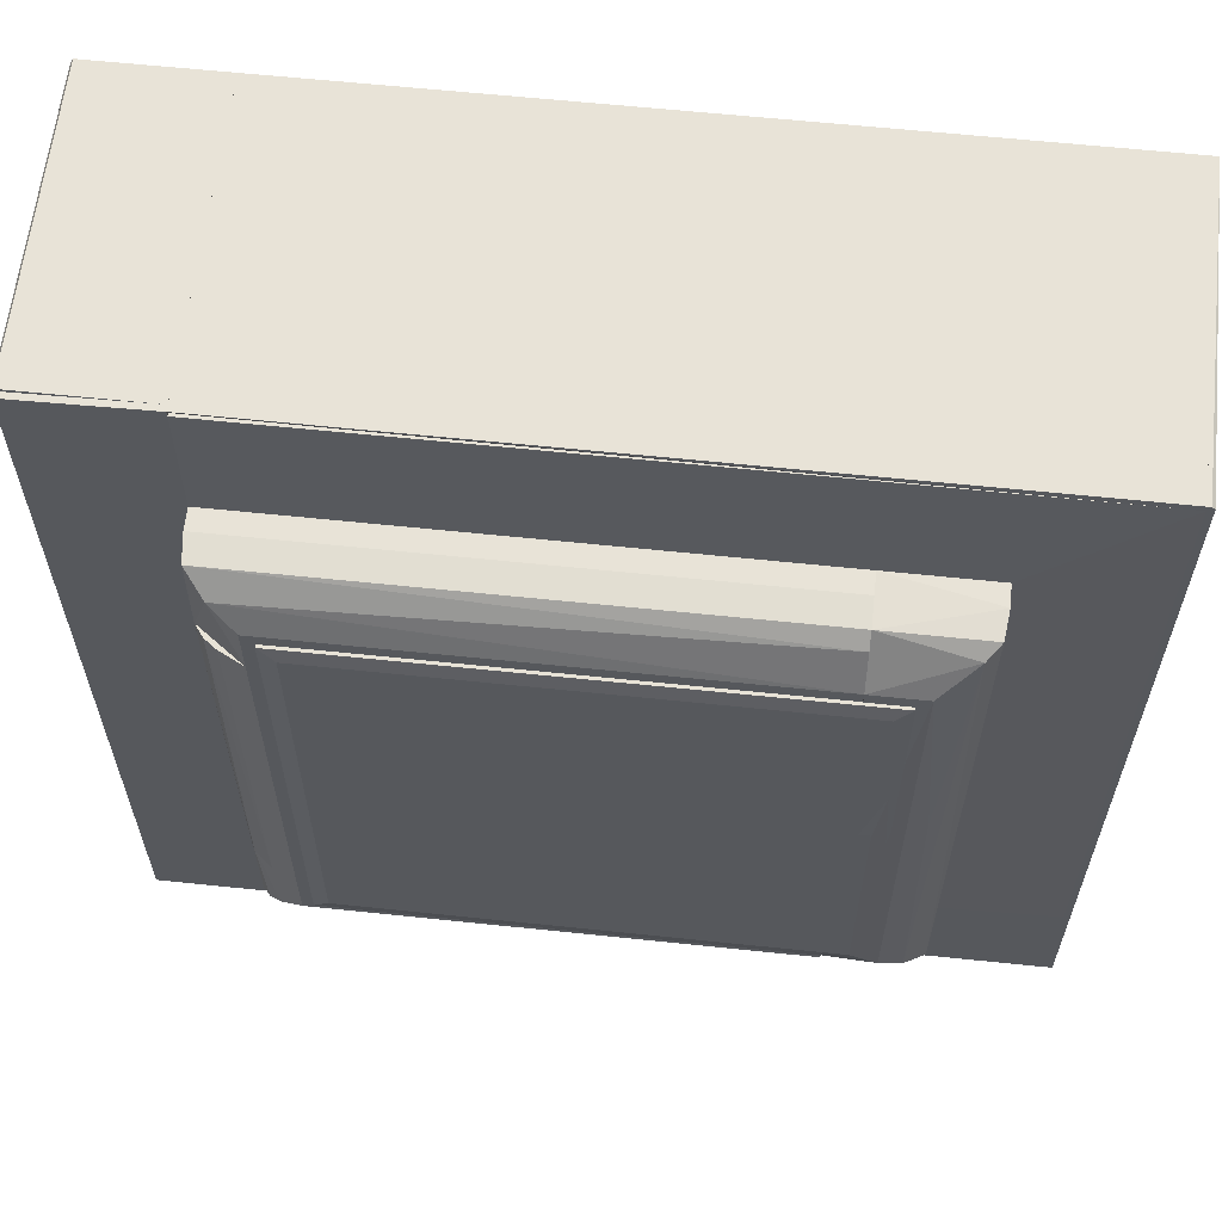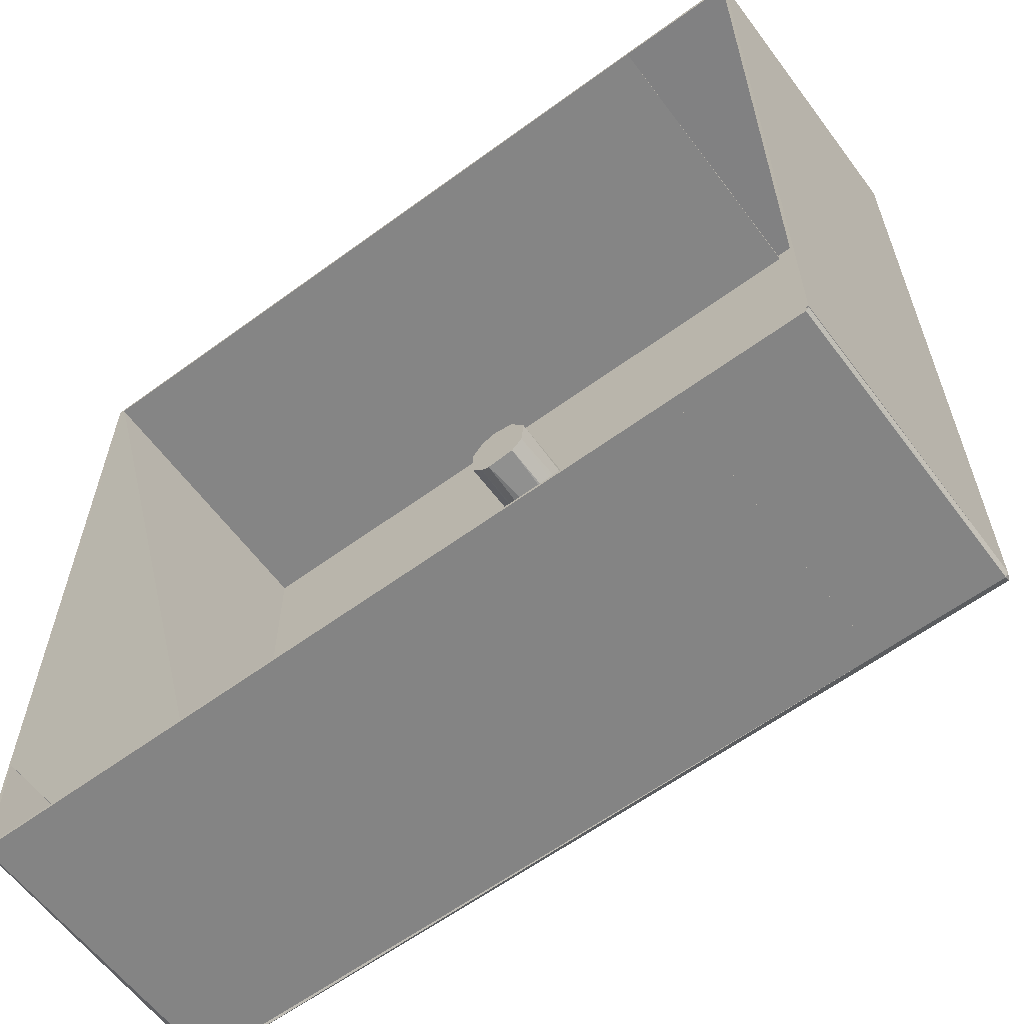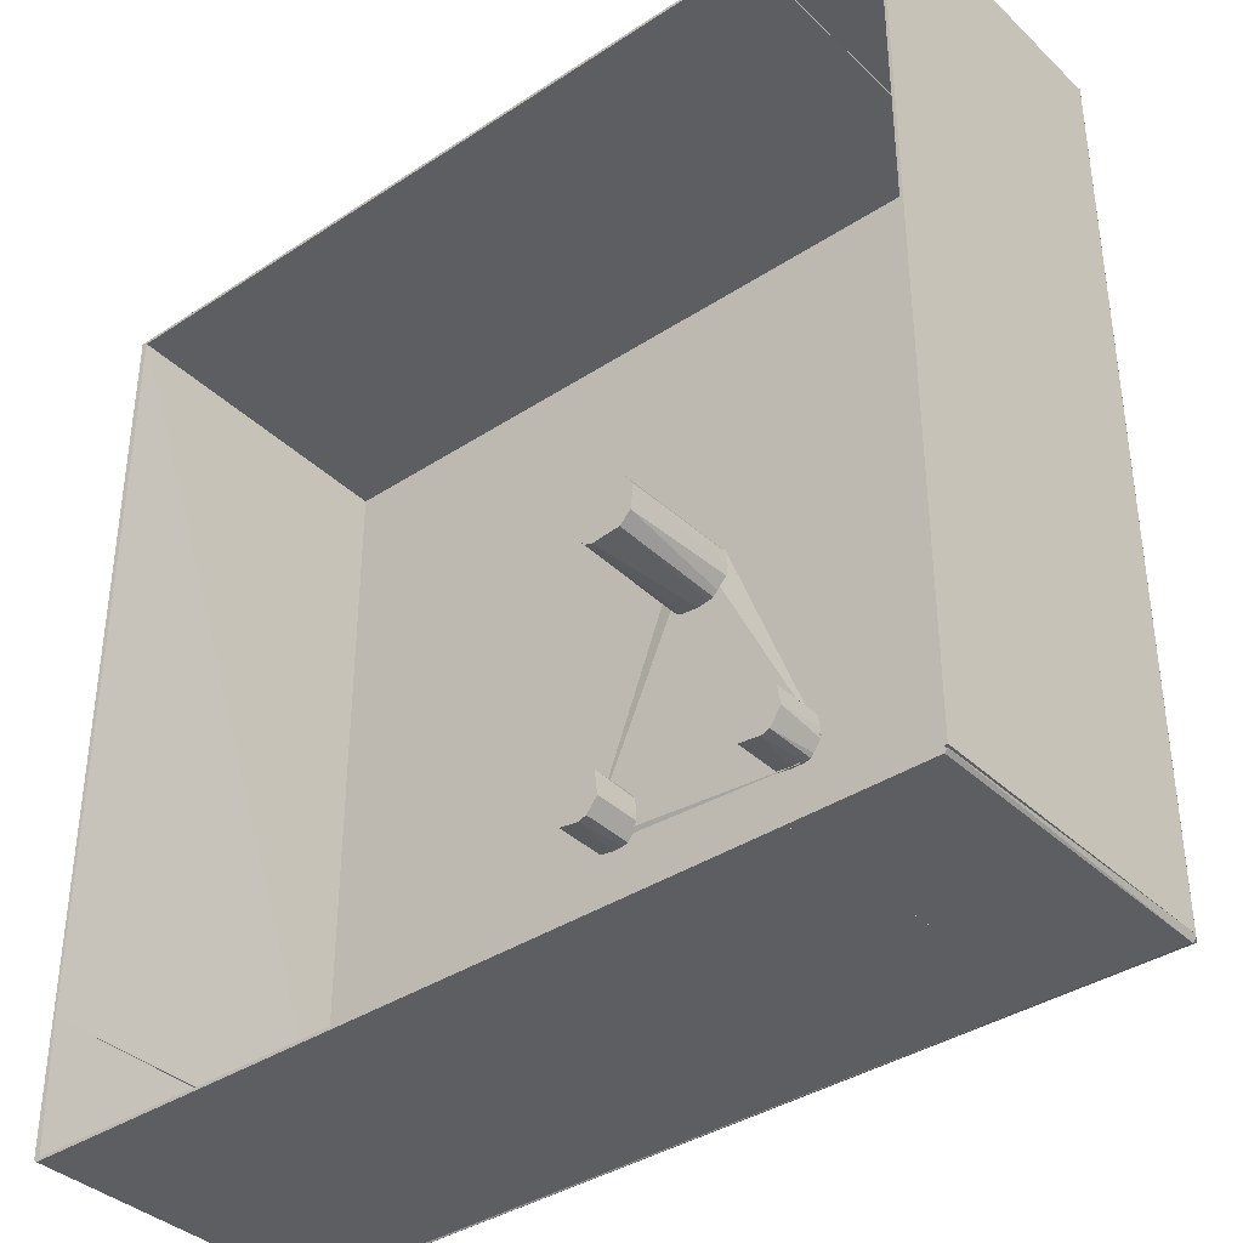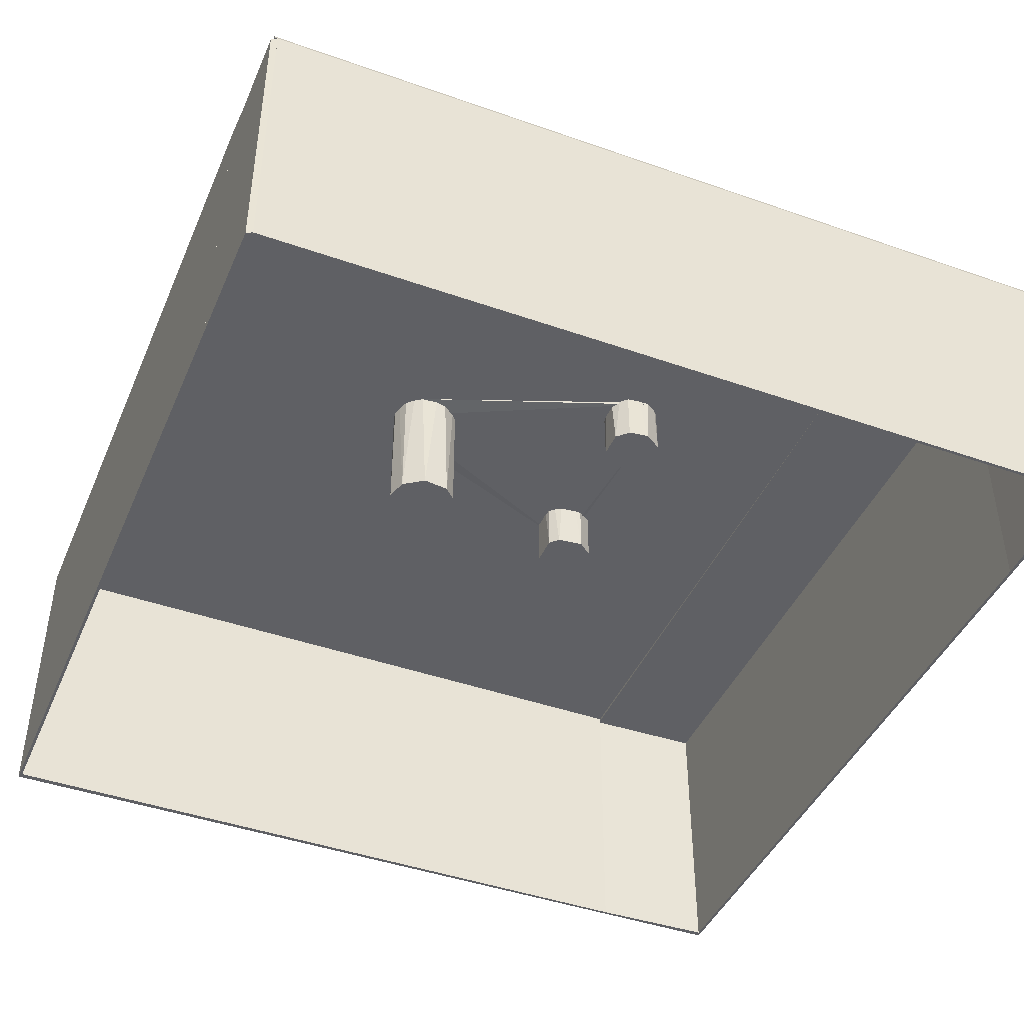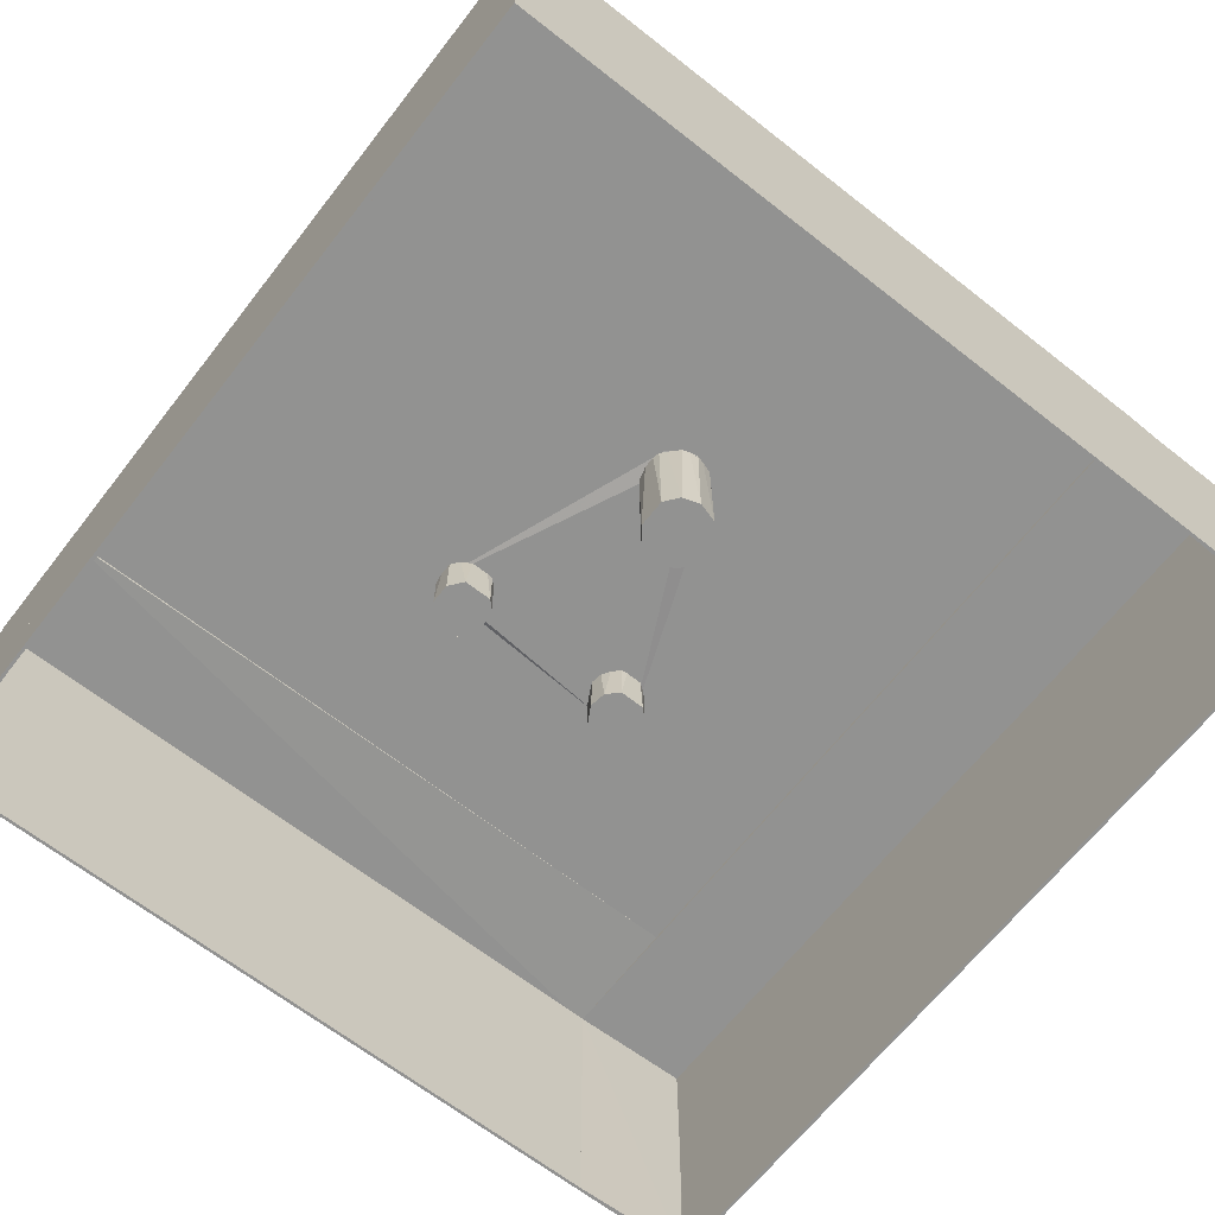
<metadata>
{"format":"obj","ext":"obj","renderer":"f3d","projection":"perspective","resolution":1024,"background":"white","views":[{"elev":61.5,"azim":6.1,"up":"+Y"},{"elev":-61.4,"azim":-143.3,"up":"+Y"},{"elev":-37.6,"azim":-140.0,"up":"+Y"},{"elev":-43.6,"azim":-112.5,"up":"+Z"},{"elev":-66.3,"azim":141.9,"up":"+Z"}]}
</metadata>
<code>
o convex_0
v -0.04032 0.05727 0.04004
v -0.05745 -0.05704 0.03924
v -0.05705 -0.05745 0.03924
v -0.04032 0.05727 0.03924
v -0.04032 -0.05704 0.04004
v -0.05705 0.05687 0.04004
v -0.05745 0.05687 0.03924
v -0.04032 -0.05745 0.03924
v -0.05705 -0.05704 0.04004
f 5 6 9
f 3 2 4
f 4 1 5
f 5 1 6
f 4 2 7
f 1 4 7
f 2 6 7
f 6 1 7
f 3 4 8
f 4 5 8
f 5 3 8
f 2 3 9
f 3 5 9
f 6 2 9
o convex_1
v -0.03753 0.0274 0.0492
v -0.04032 -0.02757 0.04043
v -0.02798 -0.02757 0.04043
v -0.02798 -0.02757 0.05079
v -0.02797 0.0274 0.04043
v -0.04032 0.0274 0.04043
v -0.02797 0.0274 0.05079
v -0.03992 -0.02757 0.0472
v -0.03435 -0.02757 0.05079
v -0.04032 0.0274 0.04641
v -0.03434 0.0274 0.05079
v -0.03753 -0.02757 0.0492
v -0.04032 -0.02757 0.04641
v -0.03913 0.0274 0.048
f 17 21 23
f 11 12 13
f 12 11 14
f 13 12 14
f 10 14 15
f 14 11 15
f 14 10 16
f 13 14 16
f 11 13 17
f 13 16 18
f 17 13 18
f 15 11 19
f 10 15 19
f 16 10 20
f 10 18 20
f 18 16 20
f 18 10 21
f 17 18 21
f 11 17 22
f 19 11 22
f 17 19 22
f 10 19 23
f 19 17 23
f 21 10 23
o convex_2
v -0.04032 -0.05745 0.03924
v 0.05728 -0.04032 0.04004
v 0.05728 -0.05665 0.04004
v 0.05728 -0.05705 0.03924
v -0.04032 -0.04032 0.03964
v 0.05728 -0.04032 0.03924
v -0.04032 -0.05705 0.04004
v -0.04032 -0.04032 0.04004
v 0.05688 -0.05745 0.03964
f 26 30 32
f 25 26 27
f 28 25 29
f 25 27 29
f 27 24 29
f 24 28 29
f 26 25 30
f 28 24 30
f 28 30 31
f 25 28 31
f 30 25 31
f 27 26 32
f 24 27 32
f 30 24 32
o convex_3
v 0.05688 -0.04032 -0.000199
v 0.05688 0.05728 0.04004
v 0.05648 0.05728 0.04004
v 0.05648 0.05728 -0.000199
v 0.05648 -0.04032 0.04004
v 0.05728 0.05688 0.04004
v 0.05728 0.05728 -0.000199
v 0.05728 -0.04032 0.04004
v 0.05728 -0.04032 -0.000199
f 40 33 41
f 35 34 36
f 36 33 37
f 34 35 37
f 35 36 37
f 34 37 38
f 36 34 39
f 33 36 39
f 34 38 39
f 39 38 40
f 37 33 40
f 38 37 40
f 33 39 41
f 39 40 41
o convex_4
v -0.05745 -0.05705 -0.000199
v -0.04032 -0.05705 0.03924
v -0.04032 -0.05745 0.03924
v -0.05745 -0.05666 0.03924
v -0.04032 -0.05705 -0.000199
v -0.05705 -0.05745 -0.000199
v -0.05705 -0.05745 0.03924
v -0.05665 -0.05666 -0.000199
v -0.04032 -0.05745 -0.000199
f 47 46 50
f 44 43 45
f 43 44 46
f 42 46 47
f 44 45 48
f 45 42 48
f 47 44 48
f 42 47 48
f 45 43 49
f 42 45 49
f 46 42 49
f 43 46 49
f 46 44 50
f 44 47 50
o convex_5
v -0.05745 -0.05665 -0.000199
v -0.05705 0.05648 0.03924
v -0.05705 0.05648 -0.000199
v -0.05745 0.05648 0.03924
v -0.05705 -0.05665 0.03924
v -0.05745 -0.05665 0.03924
v -0.05705 -0.05665 -0.000199
v -0.05745 0.05648 -0.000199
f 51 54 58
f 52 53 54
f 53 52 55
f 52 54 55
f 54 51 56
f 51 55 56
f 55 54 56
f 51 53 57
f 55 51 57
f 53 55 57
f 53 51 58
f 54 53 58
o convex_6
v -0.03434 0.0274 0.05079
v 0.0274 0.04055 0.04322
v -0.02199 0.04015 0.04681
v -0.04032 0.0274 0.04043
v 0.0274 0.0278 0.05079
v 0.0274 0.0278 0.04043
v -0.04032 0.04055 0.04043
v 0.0274 0.03417 0.05079
v -0.03753 0.03736 0.0492
v 0.0274 0.04055 0.04043
v 0.0274 0.04015 0.04681
v -0.03434 0.03417 0.05079
v -0.04032 0.0274 0.04641
v -0.03992 0.04015 0.04681
v 0.0274 0.03855 0.0484
v -0.04032 0.04055 0.04322
v -0.02797 0.0274 0.04043
f 62 64 75
f 60 63 64
f 64 62 65
f 59 63 66
f 63 60 66
f 60 64 68
f 65 60 68
f 64 65 68
f 60 61 69
f 66 60 69
f 59 66 70
f 67 59 70
f 66 67 70
f 62 59 71
f 65 62 71
f 59 67 71
f 71 67 72
f 61 60 72
f 67 66 73
f 69 61 73
f 66 69 73
f 72 67 73
f 61 72 73
f 60 65 74
f 65 71 74
f 71 72 74
f 72 60 74
f 59 62 75
f 63 59 75
f 64 63 75
o convex_7
v -0.05745 0.05648 -0.000199
v -0.04032 0.05728 0.03924
v -0.04032 0.05688 0.03924
v -0.04032 0.05728 -0.000199
v -0.05705 0.05728 0.03924
v -0.05745 0.05648 0.03924
v -0.05705 0.05728 -0.000199
v -0.04032 0.05688 -0.000199
f 76 79 83
f 77 78 79
f 78 77 80
f 77 79 80
f 76 78 81
f 80 76 81
f 78 80 81
f 79 76 82
f 76 80 82
f 80 79 82
f 78 76 83
f 79 78 83
o convex_8
v 0.05648 -0.05705 0.03924
v -0.04032 -0.05745 -0.000199
v -0.04032 -0.05745 0.03924
v -0.04032 -0.05705 -0.000199
v 0.05648 -0.05745 -0.000199
v 0.05648 -0.05705 -0.000199
v 0.05648 -0.05745 0.03924
v -0.04032 -0.05705 0.03924
f 84 87 91
f 85 86 87
f 86 85 88
f 85 87 88
f 87 84 89
f 84 88 89
f 88 87 89
f 84 86 90
f 88 84 90
f 86 88 90
f 86 84 91
f 87 86 91
o convex_9
v 0.05728 -0.04032 0.03924
v 0.05648 -0.05745 -0.000199
v 0.05688 -0.05745 -0.000199
v 0.05648 -0.05745 0.03924
v 0.05688 -0.04032 -0.000199
v 0.05728 -0.05705 -0.000199
v 0.05728 -0.05705 0.03924
v 0.05688 -0.04032 0.03924
v 0.05728 -0.04032 -0.000199
f 97 96 100
f 93 94 95
f 94 93 96
f 93 95 96
f 94 96 97
f 95 94 98
f 92 95 98
f 94 97 98
f 97 92 98
f 95 92 99
f 92 96 99
f 96 95 99
f 96 92 100
f 92 97 100
o convex_10
v 0.05648 0.05728 0.04004
v -0.04032 0.05688 -0.000199
v -0.04032 0.05648 0.03963
v 0.05648 0.05688 -0.000199
v 0.05648 0.05648 0.04004
v -0.04032 0.05728 0.04004
v 0.05648 0.05728 -0.000199
v -0.04032 0.05728 -0.000199
f 107 102 108
f 103 102 104
f 104 101 105
f 103 104 105
f 103 105 106
f 102 103 106
f 105 101 106
f 106 101 107
f 104 102 107
f 101 104 107
f 102 106 108
f 106 107 108
o convex_11
v -0.01084 -0.01084 0.05079
v -0.01363 -0.01801 0.03247
v -0.01482 -0.01761 0.03247
v -0.01084 -0.01084 0.03247
v -0.01602 -0.01244 0.05079
v -0.01044 -0.01761 0.05079
v -0.008853 -0.01482 0.03247
v -0.01443 -0.01084 0.03247
v -0.01482 -0.01761 0.05079
v -0.01642 -0.01522 0.03247
v -0.008853 -0.01403 0.05079
v -0.01044 -0.01761 0.03247
v -0.01323 -0.01044 0.05079
v -0.01602 -0.01642 0.05079
v -0.009251 -0.01244 0.03247
v -0.01602 -0.01244 0.03247
f 118 113 124
f 110 111 112
f 109 113 114
f 110 112 115
f 112 111 116
f 111 110 117
f 114 113 117
f 110 114 117
f 116 111 118
f 109 114 119
f 114 115 119
f 114 110 120
f 115 114 120
f 110 115 120
f 109 112 121
f 113 109 121
f 112 116 121
f 116 113 121
f 111 117 122
f 117 113 122
f 118 111 122
f 113 118 122
f 112 109 123
f 115 112 123
f 109 119 123
f 119 115 123
f 113 116 124
f 116 118 124
o convex_12
v 0.01306 -0.01044 0.05079
v 0.01187 -0.01801 0.03247
v 0.01067 -0.01761 0.03247
v 0.01465 -0.01084 0.03247
v 0.01585 -0.01642 0.05079
v 0.009076 -0.01324 0.05079
v 0.009475 -0.01204 0.03247
v 0.01067 -0.01761 0.05079
v 0.01625 -0.01562 0.03247
v 0.01625 -0.01283 0.05079
v 0.009076 -0.01562 0.03247
v 0.01465 -0.01761 0.05079
v 0.01067 -0.01084 0.03247
v 0.01067 -0.01084 0.05079
v 0.01465 -0.01761 0.03247
v 0.01625 -0.01283 0.03247
v 0.009076 -0.01562 0.05079
f 135 132 141
f 126 127 128
f 129 125 130
f 128 127 131
f 127 126 132
f 129 130 132
f 126 128 133
f 129 133 134
f 128 125 134
f 125 129 134
f 131 127 135
f 130 131 135
f 127 132 135
f 132 126 136
f 129 132 136
f 125 128 137
f 128 131 137
f 137 131 138
f 130 125 138
f 131 130 138
f 125 137 138
f 126 133 139
f 133 129 139
f 136 126 139
f 129 136 139
f 133 128 140
f 134 133 140
f 128 134 140
f 132 130 141
f 130 135 141
o convex_13
v -0.004469 0.01545 0.02251
v 0.004694 0.01465 0.05079
v 0.004293 0.01625 0.05079
v -0.004469 0.01306 0.05079
v 0.002701 0.01027 0.02251
v 0.000311 0.01903 0.02251
v -0.002476 0.01824 0.05079
v -0.00128 0.009874 0.05079
v -0.002476 0.01027 0.02251
v 0.004294 0.01625 0.02251
v 0.002701 0.01027 0.05079
v 0.001905 0.01863 0.05079
v 0.004294 0.01226 0.02251
v -0.002476 0.01824 0.02251
v -0.004068 0.01664 0.05079
v -0.004069 0.01187 0.02251
v 0.002701 0.01824 0.02251
v -0.002476 0.01027 0.05079
v 0.003897 0.01147 0.05079
v 0.001505 0.009874 0.02251
v -8.5e-05 0.01903 0.05079
f 155 148 162
f 143 144 145
f 146 142 147
f 145 144 148
f 143 145 149
f 142 146 150
f 144 143 151
f 146 147 151
f 143 149 152
f 148 144 153
f 151 143 154
f 146 151 154
f 147 142 155
f 148 155 156
f 142 145 156
f 145 148 156
f 155 142 156
f 145 142 157
f 142 150 157
f 144 151 158
f 151 147 158
f 153 144 158
f 147 153 158
f 149 145 159
f 150 149 159
f 145 157 159
f 157 150 159
f 143 152 160
f 152 146 160
f 154 143 160
f 146 154 160
f 150 146 161
f 149 150 161
f 146 152 161
f 152 149 161
f 148 153 162
f 153 147 162
f 147 155 162
o convex_14
v 0.003894 0.01704 0.03964
v -0.01642 -0.01523 0.03924
v -0.01642 -0.01523 0.03964
v 0.01585 -0.01641 0.03964
v 0.00031 0.01903 0.03924
v 0.01625 -0.01562 0.03924
v -0.004068 0.01664 0.03964
v -0.01363 -0.01801 0.03924
f 168 166 170
f 163 165 166
f 164 167 168
f 163 166 168
f 167 163 168
f 165 163 169
f 164 165 169
f 163 167 169
f 167 164 169
f 165 164 170
f 166 165 170
f 164 168 170
o convex_15
v 0.05648 0.05648 0.04004
v -0.04032 -0.04032 0.03964
v 0.04971 -0.04032 0.03964
v 0.04054 -0.04032 0.04043
v -0.04032 0.04054 0.04043
v -0.04032 0.05648 0.03964
v -0.04032 -0.04032 0.04043
v 0.05648 0.05648 0.03964
v 0.04054 0.04054 0.04043
v 0.05648 -0.04032 0.04004
v -0.04032 0.05648 0.04004
v 0.05648 -0.04032 0.03964
f 178 180 182
f 172 173 174
f 172 175 176
f 173 172 176
f 172 174 177
f 174 175 177
f 175 172 177
f 176 171 178
f 173 176 178
f 174 171 179
f 171 175 179
f 175 174 179
f 174 173 180
f 171 174 180
f 178 171 180
f 175 171 181
f 176 175 181
f 171 176 181
f 173 178 182
f 180 173 182
o convex_16
v 0.03656 0.003091 0.0496
v 0.0274 -0.04032 0.04044
v 0.03537 -0.04032 0.04044
v 0.0274 0.04055 0.04044
v 0.0274 -0.03076 0.05159
v 0.04055 0.04055 0.04044
v 0.0274 0.03417 0.05079
v 0.04015 -0.03991 0.04681
v 0.04015 0.04014 0.04681
v 0.04055 -0.04032 0.04044
v 0.03417 0.03417 0.05079
v 0.03417 -0.03434 0.05079
v 0.0274 -0.03991 0.0472
v 0.0274 0.04014 0.04681
v 0.03059 0.003091 0.05159
v 0.03855 0.03855 0.0484
v 0.03736 -0.03752 0.0492
v 0.04055 -0.04032 0.04323
v 0.04055 0.04055 0.04322
v 0.0274 0.003091 0.05159
v 0.03059 -0.03076 0.05159
v 0.0274 -0.03752 0.0492
f 195 199 204
f 185 184 186
f 185 186 188
f 184 185 192
f 185 188 192
f 183 193 194
f 187 184 195
f 193 189 197
f 190 191 198
f 193 183 198
f 189 193 198
f 196 189 198
f 191 196 198
f 183 194 199
f 195 190 199
f 198 183 199
f 190 198 199
f 191 190 200
f 184 192 200
f 192 188 200
f 195 184 200
f 190 195 200
f 188 186 201
f 186 196 201
f 196 191 201
f 200 188 201
f 191 200 201
f 186 184 202
f 184 187 202
f 196 186 202
f 189 196 202
f 187 197 202
f 197 189 202
f 187 194 203
f 194 193 203
f 197 187 203
f 193 197 203
f 194 187 204
f 187 195 204
f 199 194 204
o convex_17
v 0.009066 -0.03992 0.0472
v -0.02796 -0.02757 0.05079
v -0.02796 -0.02757 0.04043
v 0.0274 -0.02797 0.05079
v 0.0274 -0.02797 0.04043
v -0.04032 -0.04032 0.04043
v 0.0274 -0.04032 0.04043
v -0.03753 -0.03753 0.0492
v 0.0274 -0.03435 0.05079
v -0.04032 -0.02757 0.04641
v -0.04032 -0.04032 0.04641
v -0.04032 -0.02757 0.04043
v 0.0274 -0.04032 0.04641
v -0.03434 -0.03435 0.05079
v 0.0274 -0.03753 0.0492
v -0.03434 -0.02757 0.05079
v -0.03912 -0.03913 0.048
f 219 212 221
f 207 206 208
f 207 208 209
f 207 209 210
f 209 208 211
f 210 209 211
f 208 206 213
f 211 208 213
f 206 207 214
f 210 211 215
f 214 210 215
f 207 210 216
f 214 207 216
f 210 214 216
f 211 213 217
f 205 215 217
f 215 211 217
f 213 206 218
f 205 217 219
f 217 213 219
f 213 218 219
f 218 212 219
f 206 214 220
f 214 212 220
f 218 206 220
f 212 218 220
f 212 214 221
f 214 215 221
f 215 205 221
f 205 219 221
o convex_18
v -0.03076 0.003098 0.05159
v 0.03258 0.03258 0.05119
v 0.03258 0.03258 0.05079
v 0.0274 -0.03275 0.05119
v -0.03275 -0.03275 0.05079
v -0.03275 0.03258 0.05079
v 0.0274 -0.03076 0.05159
v 0.03058 0.03059 0.05159
v -0.03075 -0.03076 0.05159
v 0.0274 -0.03275 0.05079
v -0.03076 0.03059 0.05159
v 0.03258 0.003098 0.05119
v -0.03275 0.03258 0.05119
v -0.03275 -0.03275 0.05119
f 222 234 235
f 224 226 227
f 223 224 227
f 222 228 229
f 228 222 230
f 225 228 230
f 225 226 231
f 226 224 231
f 229 223 232
f 222 229 232
f 224 223 233
f 228 225 233
f 223 229 233
f 229 228 233
f 231 224 233
f 225 231 233
f 227 226 234
f 223 227 234
f 232 223 234
f 222 232 234
f 226 225 235
f 230 222 235
f 225 230 235
f 234 226 235

</code>
